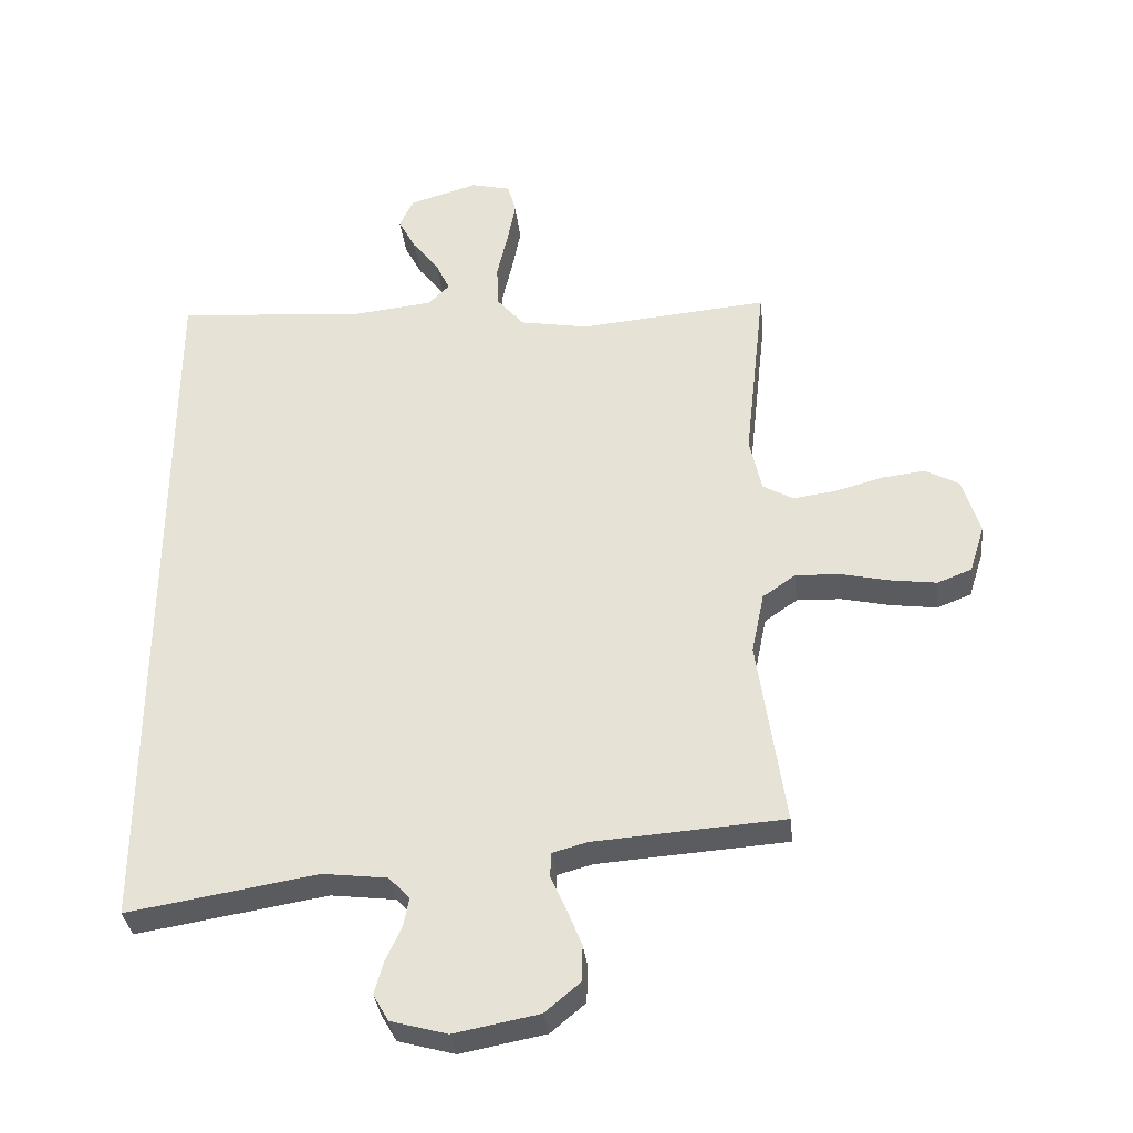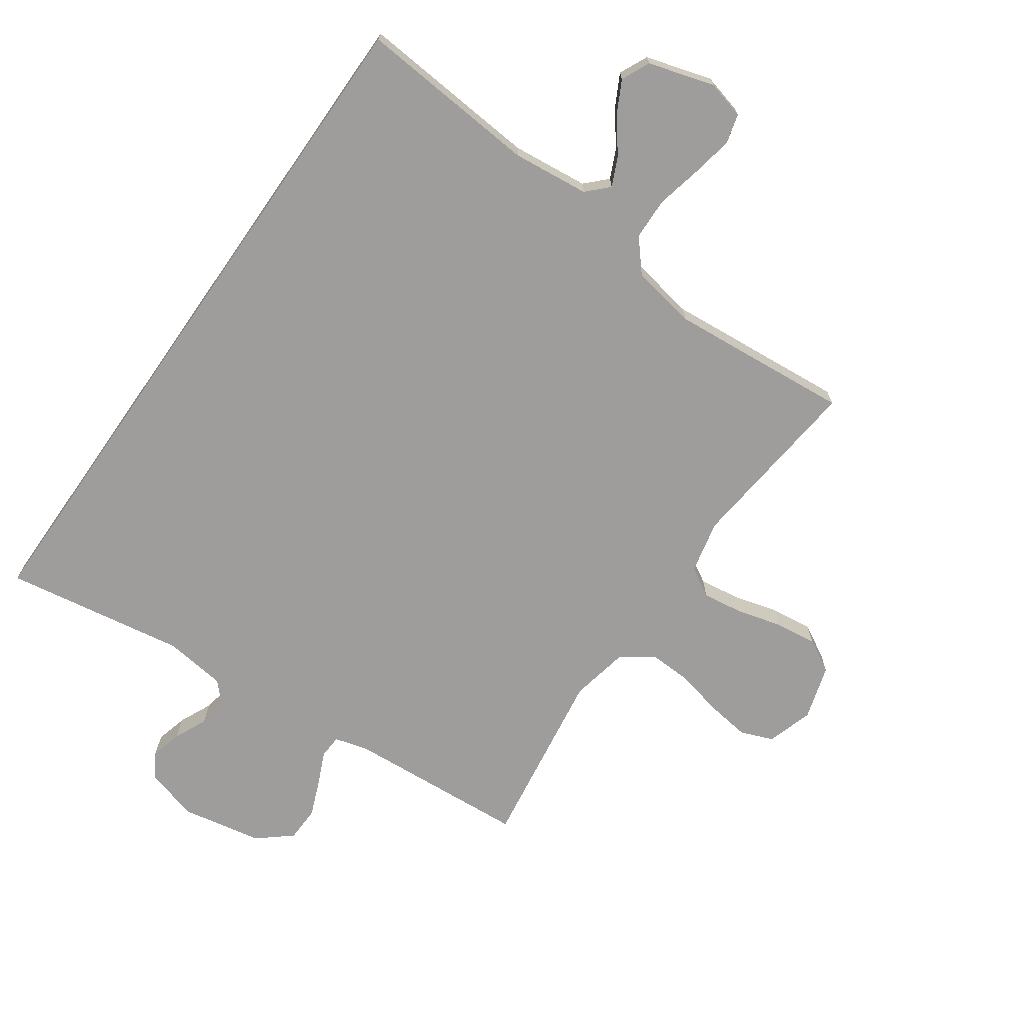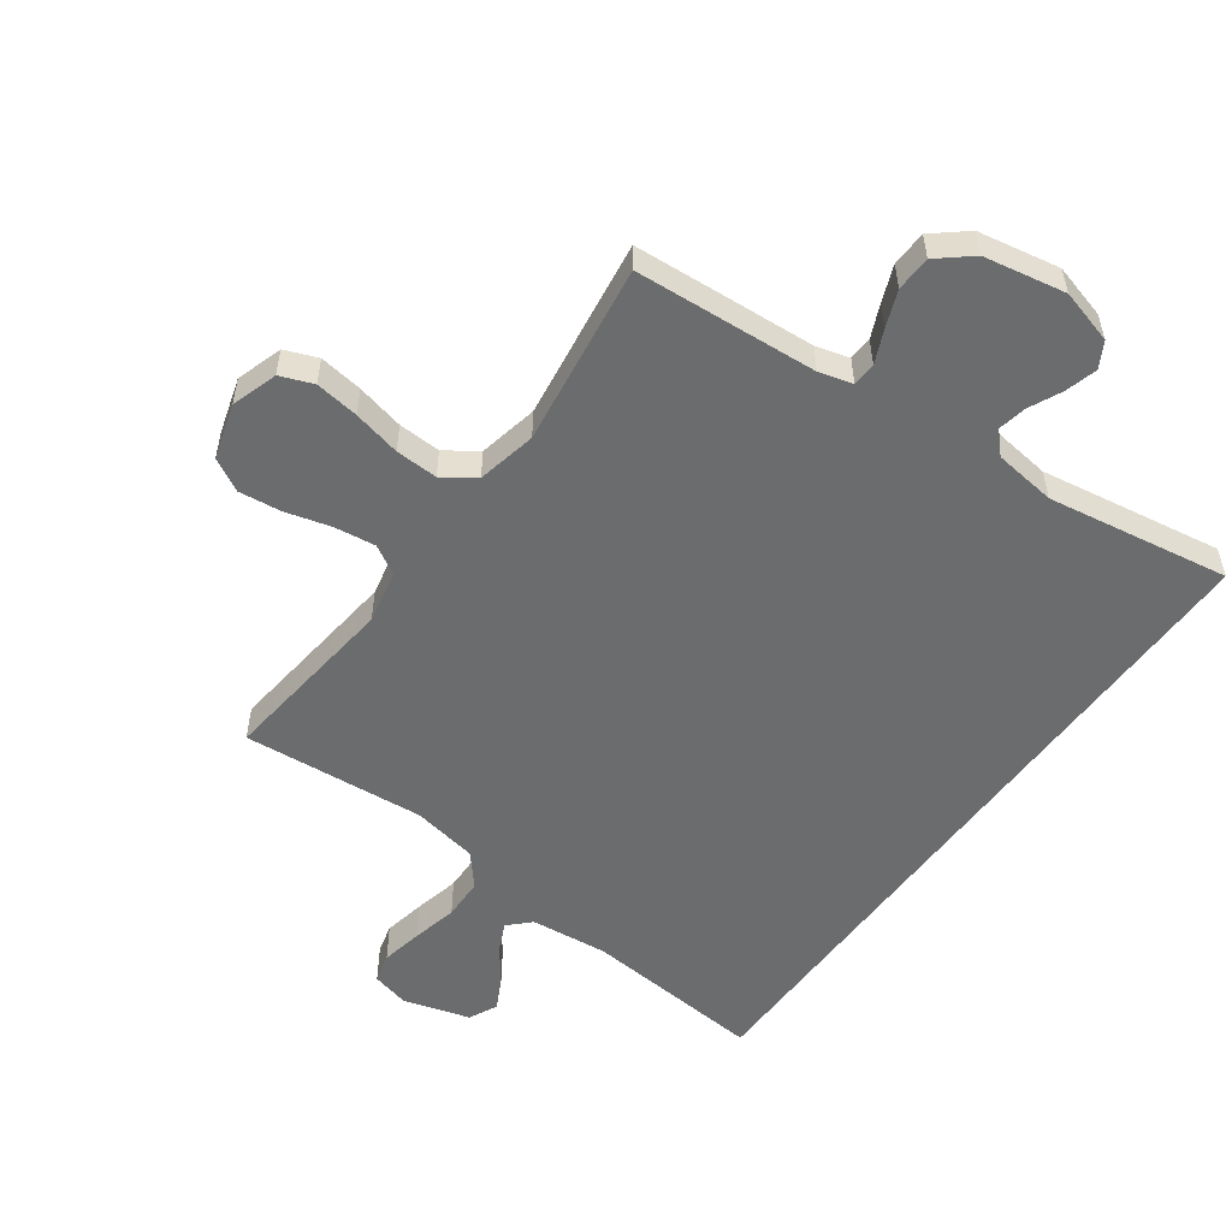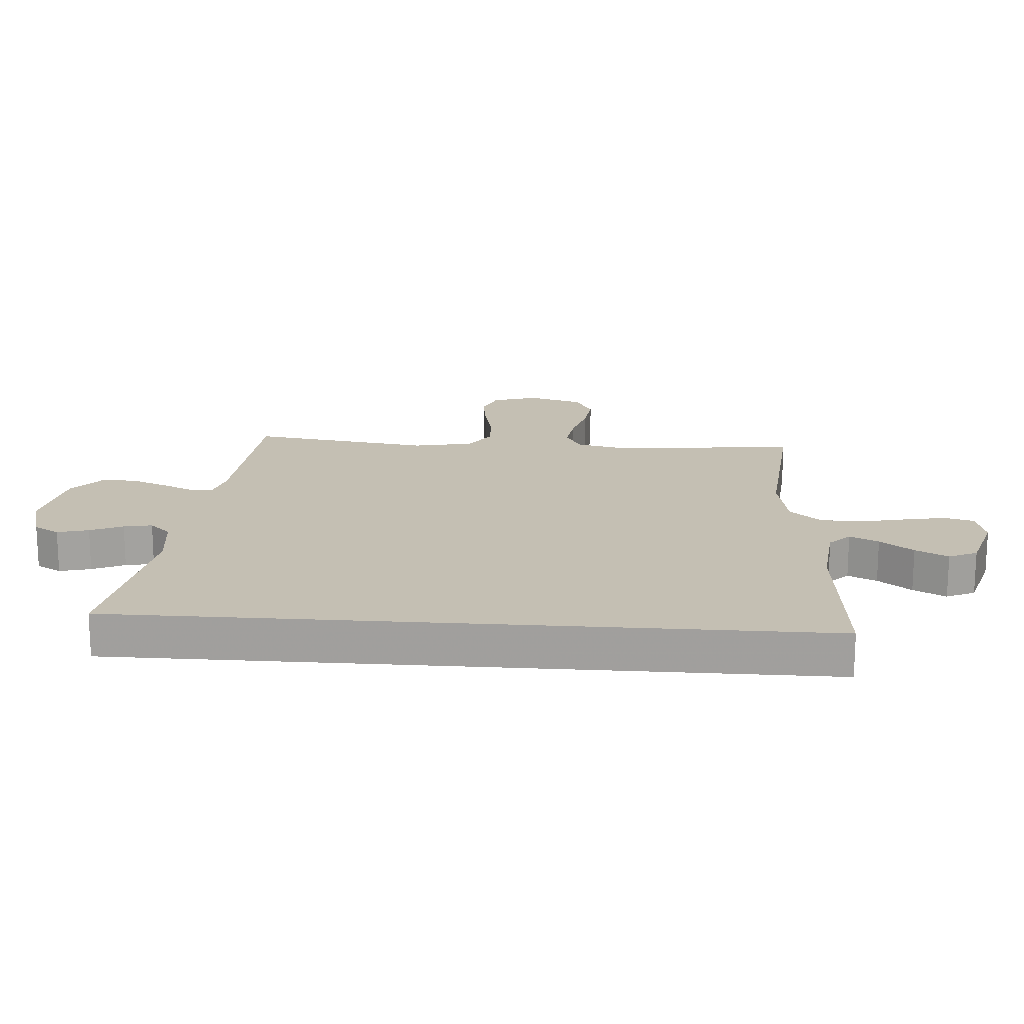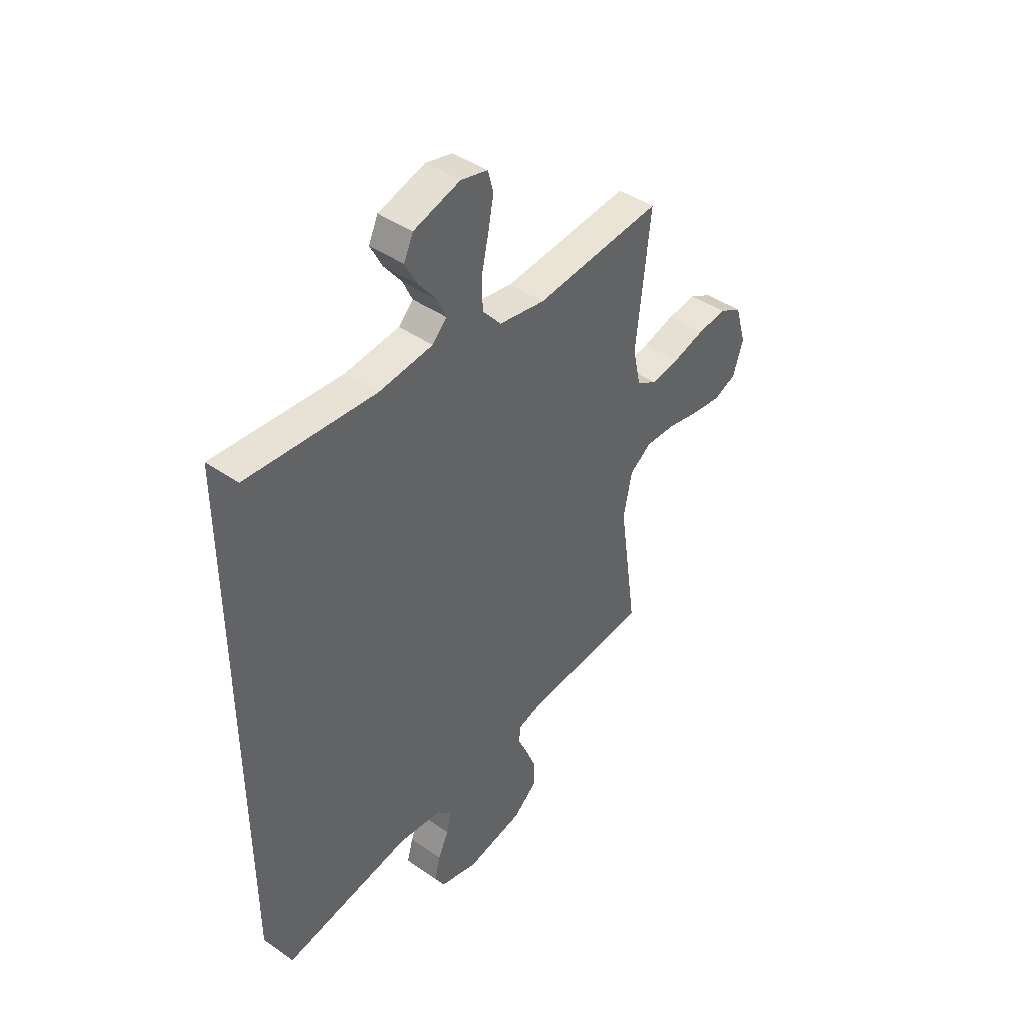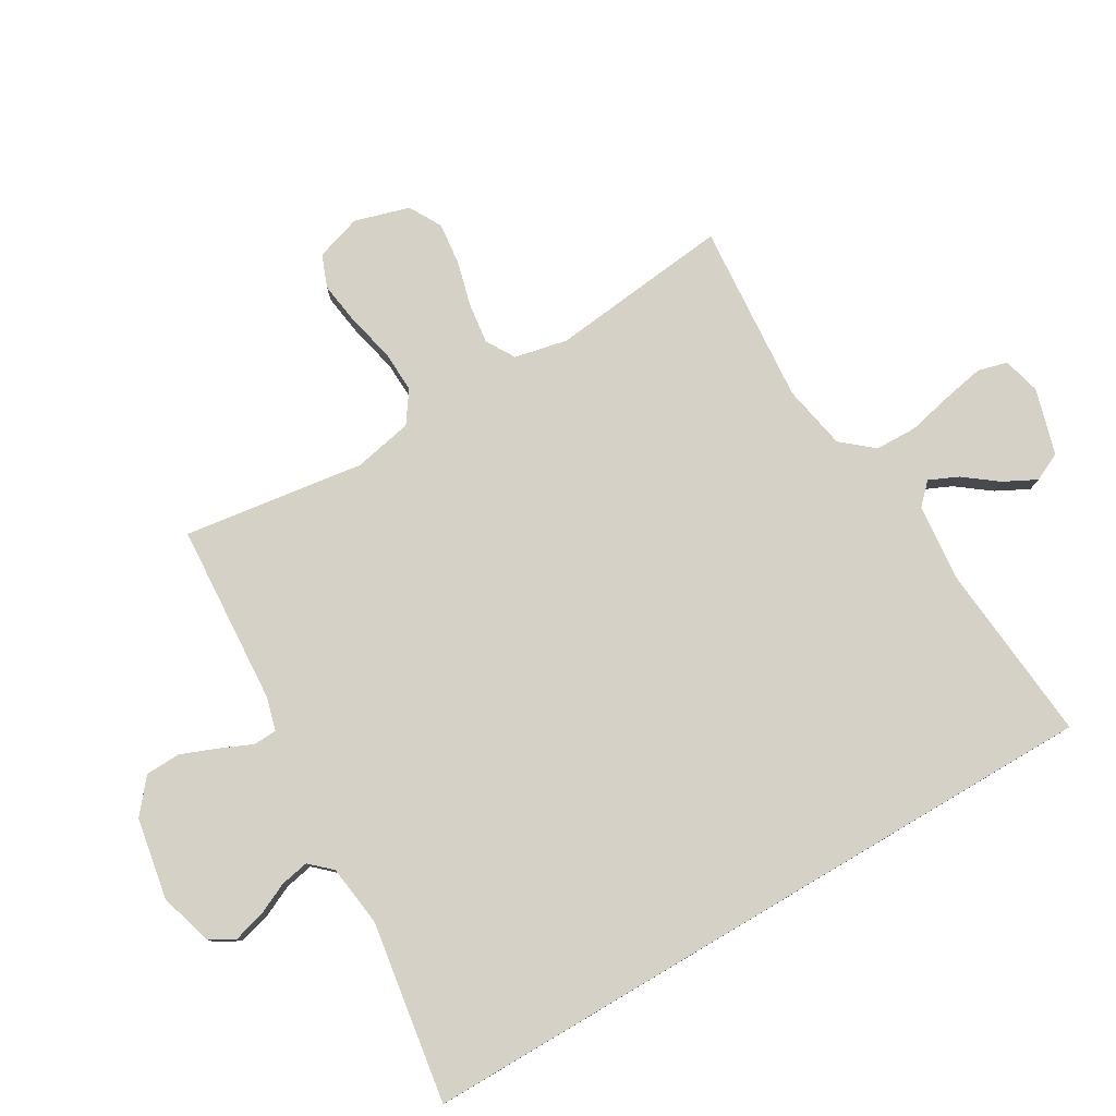
<metadata>
{"format":"obj","ext":"obj","renderer":"f3d","projection":"perspective","resolution":1024,"background":"white","views":[{"elev":-34.8,"azim":6.5,"up":"+Z"},{"elev":-70.5,"azim":-34.9,"up":"+Y"},{"elev":-53.6,"azim":144.1,"up":"+Y"},{"elev":17.8,"azim":-85.8,"up":"+Y"},{"elev":43.4,"azim":-50.6,"up":"+Z"},{"elev":78.8,"azim":-120.6,"up":"+Y"}]}
</metadata>
<code>
v -0.5 0.07 -0.597
v -0.5 0.07 0.568
v -0.2 0.07 0.542
v -0.073 0.07 0.555
v -0.039 0.07 0.589
v -0.061 0.07 0.637
v -0.103 0.07 0.692
v -0.131 0.07 0.746
v -0.109 0.07 0.793
v 0 0.07 0.825
v 0.063 0.07 0.809
v 0.076 0.07 0.76
v 0.063 0.07 0.692
v 0.046 0.07 0.616
v 0.048 0.07 0.547
v 0.092 0.07 0.495
v 0.2 0.07 0.475
v 0.5 0.07 0.5
v 0.467 0.07 0.2
v 0.486 0.07 0.112
v 0.534 0.07 0.084
v 0.602 0.07 0.093
v 0.676 0.07 0.113
v 0.746 0.07 0.121
v 0.8 0.07 0.091
v 0.827 0.07 0
v 0.803 0.07 -0.076
v 0.749 0.07 -0.097
v 0.677 0.07 -0.087
v 0.599 0.07 -0.069
v 0.529 0.07 -0.066
v 0.477 0.07 -0.102
v 0.457 0.07 -0.2
v 0.5 0.07 -0.5
v 0.2 0.07 -0.52
v 0.145 0.07 -0.535
v 0.143 0.07 -0.574
v 0.167 0.07 -0.628
v 0.191 0.07 -0.688
v 0.189 0.07 -0.746
v 0.134 0.07 -0.792
v 0 0.07 -0.817
v -0.089 0.07 -0.792
v -0.113 0.07 -0.75
v -0.099 0.07 -0.698
v -0.074 0.07 -0.644
v -0.065 0.07 -0.597
v -0.098 0.07 -0.562
v -0.2 0.07 -0.549
v -0.5 0 -0.597
v -0.5 0 0.568
v -0.2 0 0.542
v -0.073 0 0.555
v -0.039 0 0.589
v -0.061 0 0.637
v -0.103 0 0.692
v -0.131 0 0.746
v -0.109 0 0.793
v 0 0 0.825
v 0.063 0 0.809
v 0.076 0 0.76
v 0.063 0 0.692
v 0.046 0 0.616
v 0.048 0 0.547
v 0.092 0 0.495
v 0.2 0 0.475
v 0.5 0 0.5
v 0.467 0 0.2
v 0.486 0 0.112
v 0.534 0 0.084
v 0.602 0 0.093
v 0.676 0 0.113
v 0.746 0 0.121
v 0.8 0 0.091
v 0.827 0 0
v 0.803 0 -0.076
v 0.749 0 -0.097
v 0.677 0 -0.087
v 0.599 0 -0.069
v 0.529 0 -0.066
v 0.477 0 -0.102
v 0.457 0 -0.2
v 0.5 0 -0.5
v 0.2 0 -0.52
v 0.145 0 -0.535
v 0.143 0 -0.574
v 0.167 0 -0.628
v 0.191 0 -0.688
v 0.189 0 -0.746
v 0.134 0 -0.792
v 0 0 -0.817
v -0.089 0 -0.792
v -0.113 0 -0.75
v -0.099 0 -0.698
v -0.074 0 -0.644
v -0.065 0 -0.597
v -0.098 0 -0.562
v -0.2 0 -0.549
f 43 44 45 46
f 43 46 47
f 42 43 47
f 41 42 47
f 40 41 47 48
f 37 38 39 40
f 33 34 35
f 32 33 35 36
f 27 28 29 30
f 27 30 31
f 26 27 31
f 25 26 31
f 22 23 24 25
f 21 22 25 31
f 20 21 31 32
f 17 18 19
f 16 17 19 20
f 11 12 13 14
f 9 10 11 14
f 9 14 15
f 6 7 8 9
f 5 6 9 15
f 4 5 15 16
f 49 1 2 3
f 48 49 3 4
f 37 40 48
f 36 37 48 4
f 20 32 36
f 4 16 20 36
f 95 94 93 92
f 96 95 92
f 96 92 91
f 96 91 90
f 97 96 90 89
f 89 88 87 86
f 84 83 82
f 85 84 82 81
f 79 78 77 76
f 80 79 76
f 80 76 75
f 80 75 74
f 74 73 72 71
f 80 74 71 70
f 81 80 70 69
f 68 67 66
f 69 68 66 65
f 63 62 61 60
f 63 60 59 58
f 64 63 58
f 58 57 56 55
f 64 58 55 54
f 65 64 54 53
f 52 51 50 98
f 53 52 98 97
f 97 89 86
f 53 97 86 85
f 85 81 69
f 85 69 65 53
f 1 50 51 2
f 2 51 52 3
f 3 52 53 4
f 4 53 54 5
f 5 54 55 6
f 6 55 56 7
f 7 56 57 8
f 8 57 58 9
f 9 58 59 10
f 10 59 60 11
f 11 60 61 12
f 12 61 62 13
f 13 62 63 14
f 14 63 64 15
f 15 64 65 16
f 16 65 66 17
f 17 66 67 18
f 18 67 68 19
f 19 68 69 20
f 20 69 70 21
f 21 70 71 22
f 22 71 72 23
f 23 72 73 24
f 24 73 74 25
f 25 74 75 26
f 26 75 76 27
f 27 76 77 28
f 28 77 78 29
f 29 78 79 30
f 30 79 80 31
f 31 80 81 32
f 32 81 82 33
f 33 82 83 34
f 34 83 84 35
f 35 84 85 36
f 36 85 86 37
f 37 86 87 38
f 38 87 88 39
f 39 88 89 40
f 40 89 90 41
f 41 90 91 42
f 42 91 92 43
f 43 92 93 44
f 44 93 94 45
f 45 94 95 46
f 46 95 96 47
f 47 96 97 48
f 48 97 98 49
f 49 98 50 1

</code>
